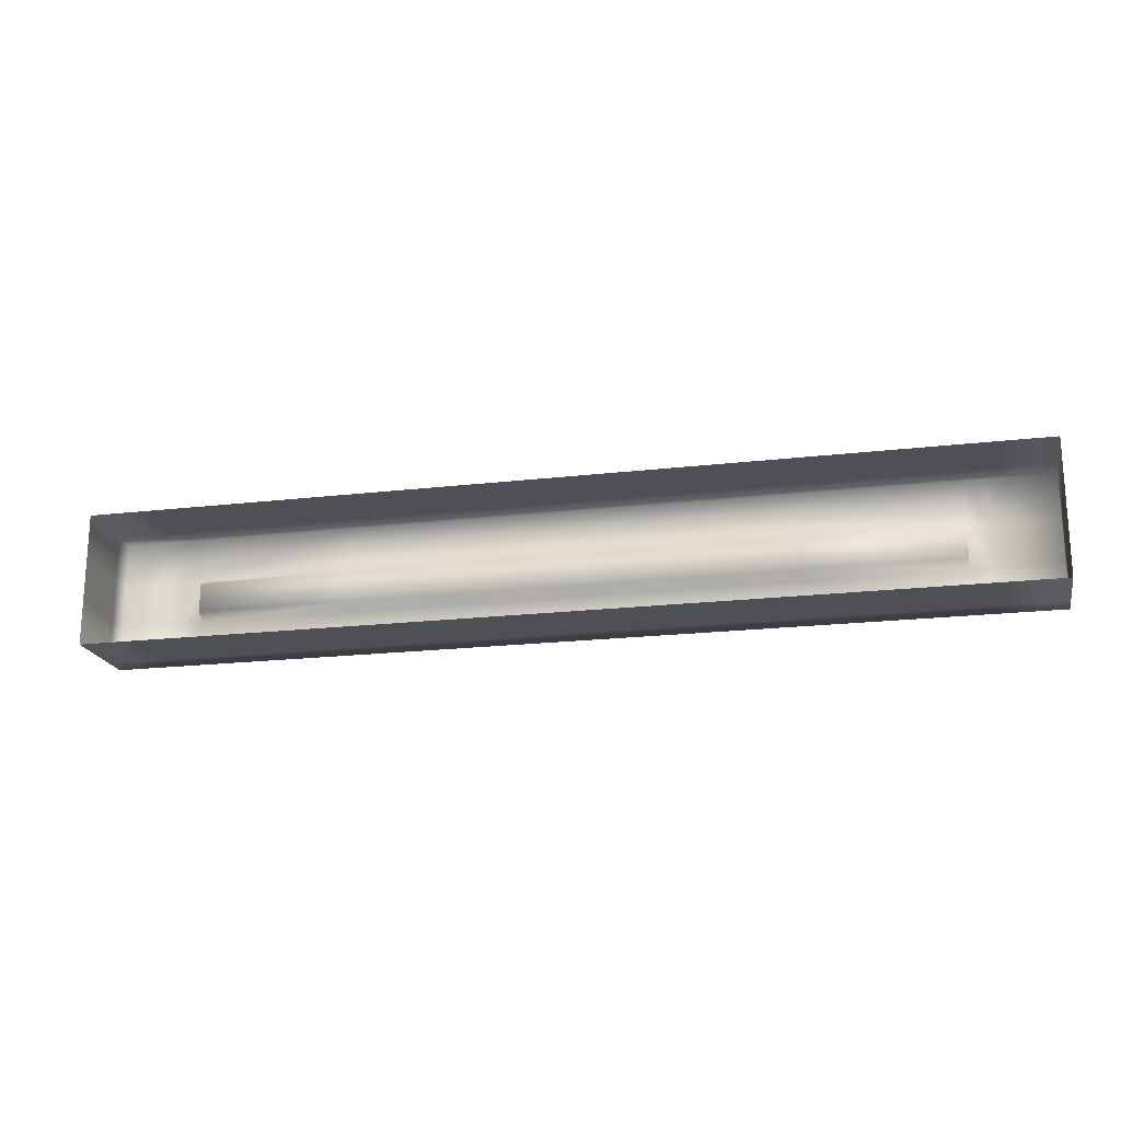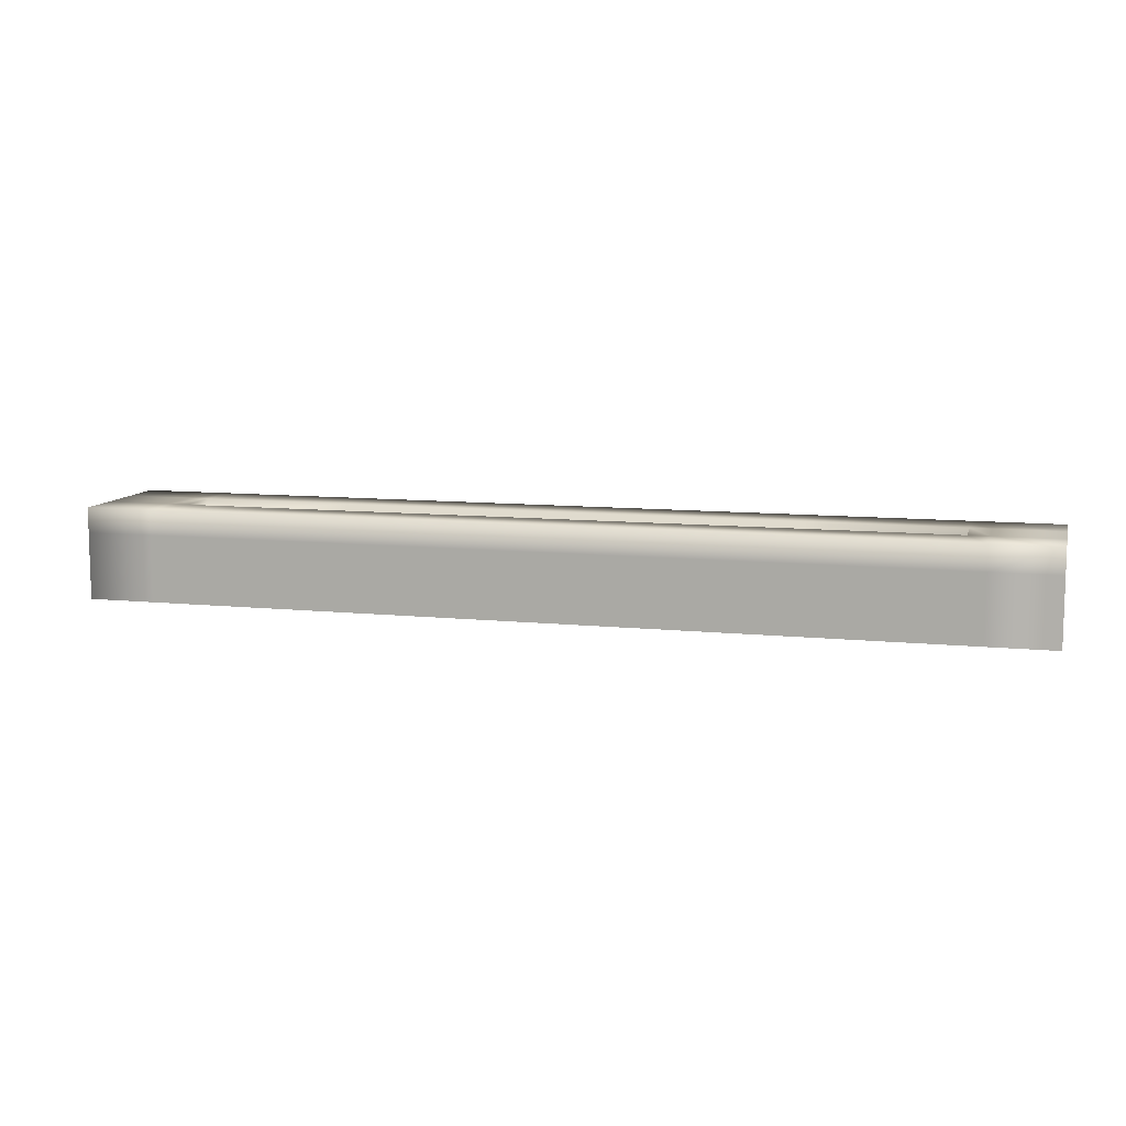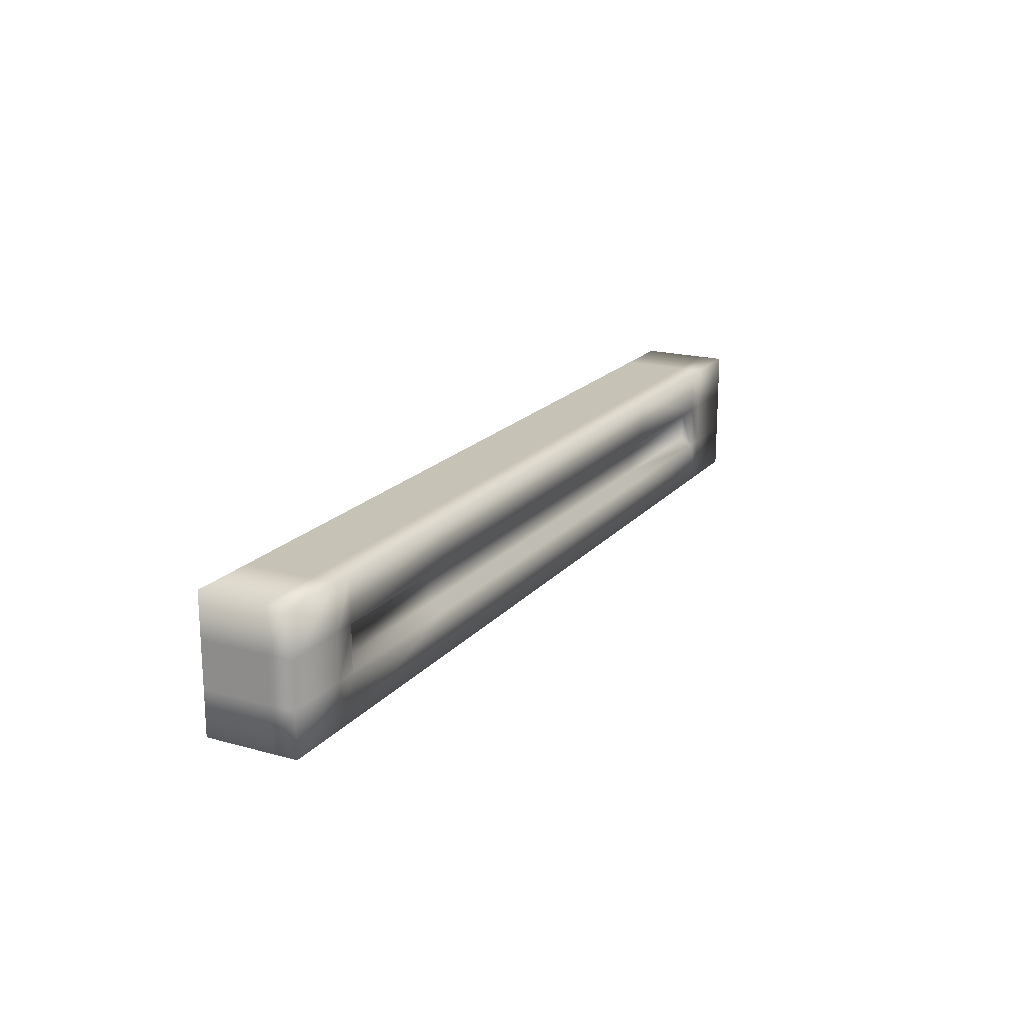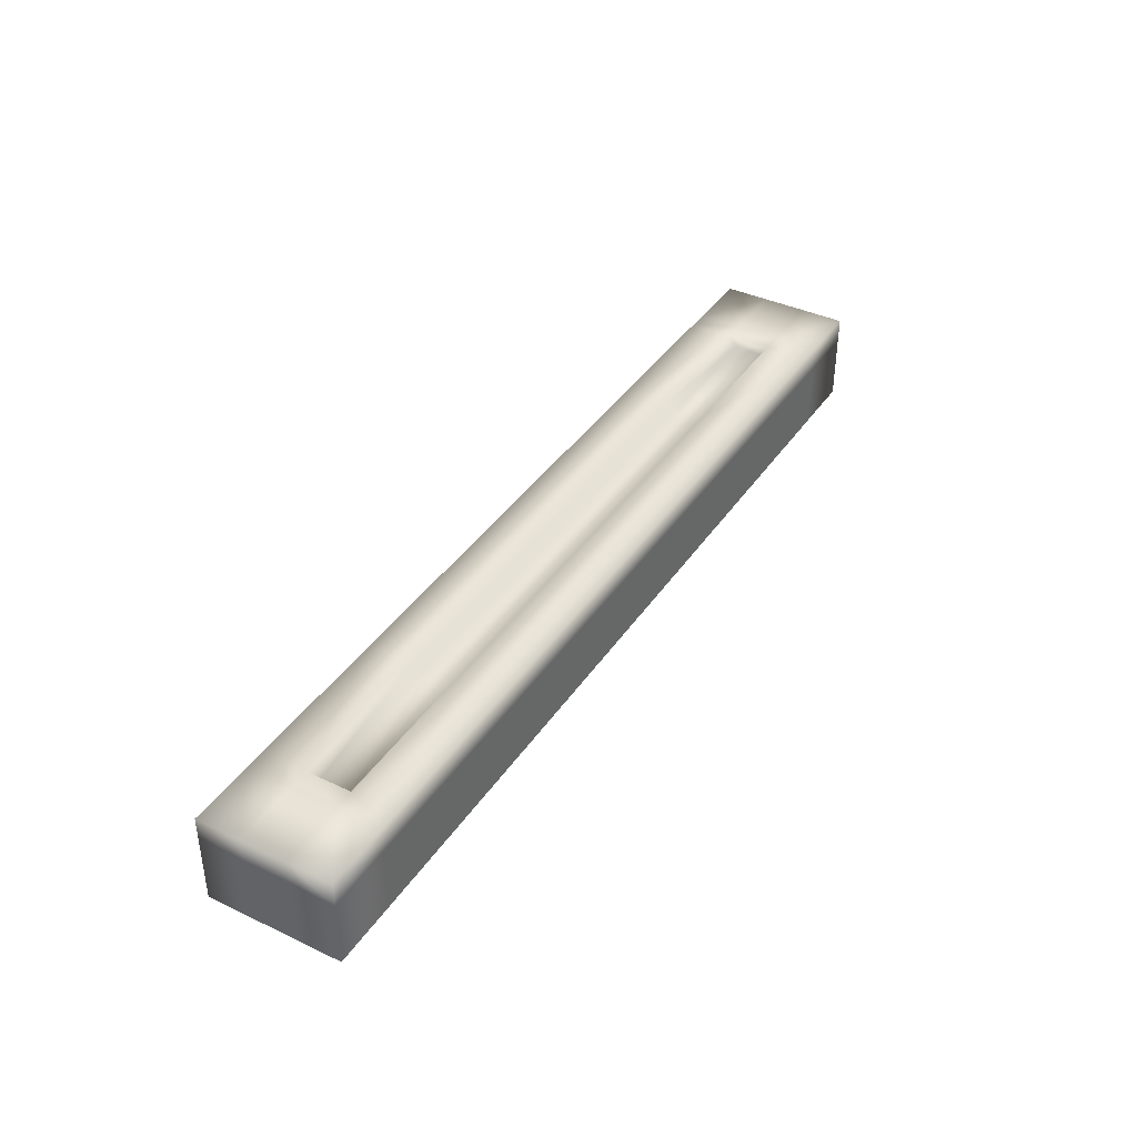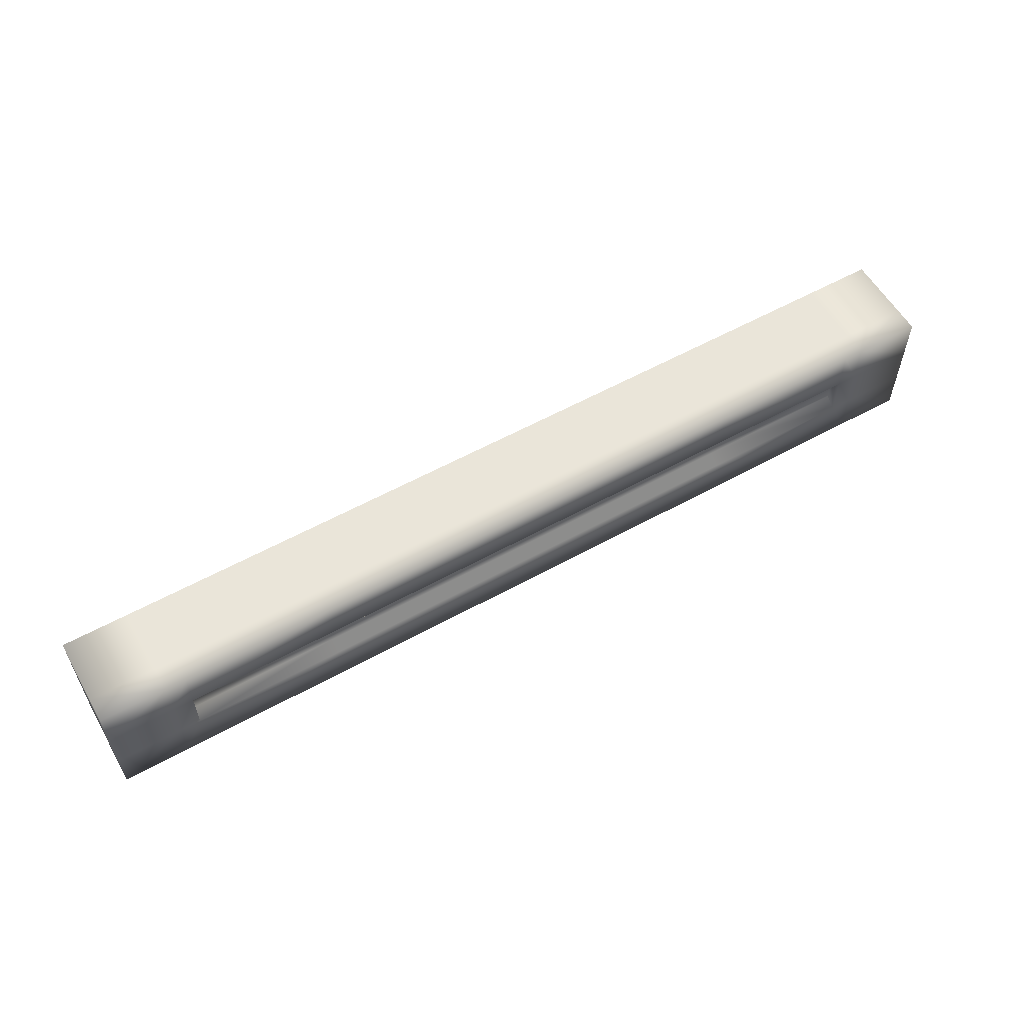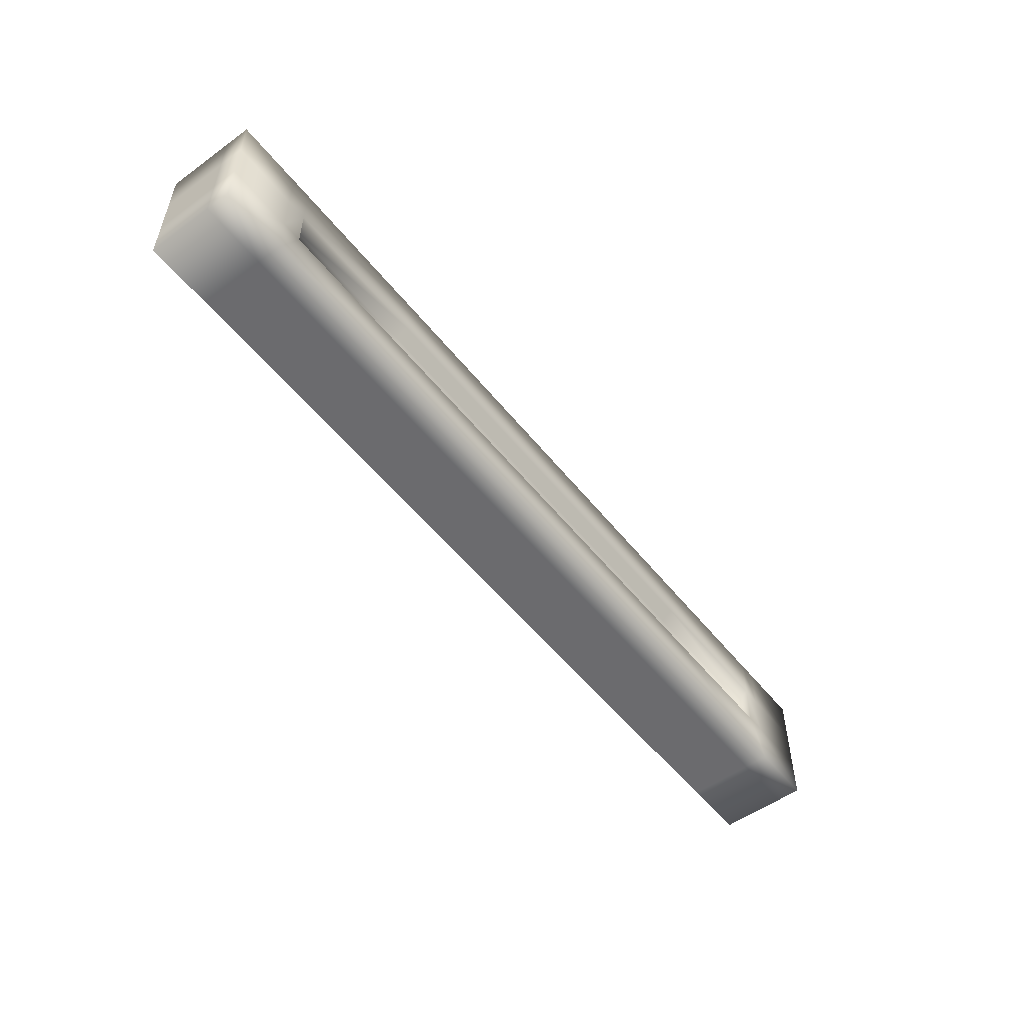
<metadata>
{"format":"obj","ext":"obj","renderer":"f3d","projection":"perspective","resolution":1024,"background":"white","views":[{"elev":-19.4,"azim":-167.6,"up":"+Y"},{"elev":9.8,"azim":14.9,"up":"+Z"},{"elev":18.9,"azim":-62.3,"up":"+Y"},{"elev":39.2,"azim":-59.5,"up":"+Z"},{"elev":57.7,"azim":-29.8,"up":"+Y"},{"elev":-53.5,"azim":-52.3,"up":"+Y"}]}
</metadata>
<code>
v  1.303 -2 0
v  1.303 -2 1
v  1 -2 1
v  1 -2 0
v  3.582 -2 0
v  3.582 -2 1
v  5.861 -2 0
v  5.861 -2 1
v  8.139 -2 1
v  8.139 -2 1.375
v  5.861 -2 1.375
v  -0 -1.333 0
v  -0 -1.333 1
v  -0 -0.6667 1
v  -0 -0.6667 0
v  1 0 0
v  1 0 1
v  1.303 0 1
v  1.303 0 0
v  3.582 0 1
v  3.582 0 0
v  5.861 0 1
v  5.861 0 0
v  3.582 -2 1.375
v  3.582 0 1.375
v  5.861 0 1.375
v  -0 0 1
v  -0 0 0
v  -0 -2 0
v  -0 -2 1
v  5.861 -1.333 1.375
v  3.582 -1.333 1.375
v  5.861 -1.214 1.196
v  5.861 -0.7861 1.196
v  3.582 -0.7861 1.196
v  3.582 -1.214 1.196
v  5.861 -0.6667 1.375
v  3.582 -0.6667 1.375
v  1.303 -1.214 1.196
v  1.303 -1.333 1.375
v  1.303 0 1.375
v  1.303 -2 1.375
v  1.303 -0.7861 1.196
v  1.303 -0.6667 1.375
v  1 0 1.375
v  1 -2 1.375
v  -0 0 1.375
v  -0 -0.6667 1.375
v  -0 -1.333 1.375
v  -0 -2 1.375
v  8.139 -1.333 1.375
v  8.139 -1.214 1.196
v  8.139 0 1.375
v  8.139 0 1
v  8.139 -0.6667 1.375
v  1 -0.6667 1.375
v  1 -1.333 1.375
v  12.7 -2 0
v  13 -2 0
v  13 -2 1
v  12.7 -2 1
v  10.42 -2 0
v  10.42 -2 1
v  8.139 -2 0
v  14 -1.333 0
v  14 -0.6667 0
v  14 -0.6667 1
v  14 -1.333 1
v  13 0 0
v  12.7 0 0
v  12.7 0 1
v  13 0 1
v  10.42 0 0
v  10.42 0 1
v  8.139 0 0
v  10.42 -2 1.375
v  10.42 0 1.375
v  14 0 0
v  14 0 1
v  14 -2 1
v  14 -2 0
v  10.42 -1.333 1.375
v  10.42 -1.214 1.196
v  10.42 -0.7861 1.196
v  8.139 -0.7861 1.196
v  10.42 -0.6667 1.375
v  12.7 -1.333 1.375
v  12.7 -1.214 1.196
v  12.7 0 1.375
v  12.7 -2 1.375
v  12.7 -0.7861 1.196
v  12.7 -0.6667 1.375
v  13 0 1.375
v  13 -2 1.375
v  14 0 1.375
v  14 -0.6667 1.375
v  14 -1.333 1.375
v  14 -2 1.375
v  13 -0.6667 1.375
v  13 -1.333 1.375
o ground_divider_straight
g ground_divider_straight
f 1 2 3 4
f 5 6 2 1
f 7 8 6 5
f 8 9 10 11
f 12 13 14 15
f 16 17 18 19
f 18 20 21 19
f 20 22 23 21
f 6 8 11 24
f 25 26 22 20
f 15 14 27 28
f 13 12 29 30
f 11 31 32 24
f 33 34 35 36
f 37 26 25 38
f 38 35 34 37
f 31 33 36 32
f 36 39 40 32
f 20 18 41 25
f 24 42 2 6
f 32 40 42 24
f 35 43 39 36
f 25 41 44 38
f 38 44 43 35
f 18 17 45 41
f 42 46 3 2
f 47 27 14 48
f 49 13 30 50
f 40 39 43 44
f 45 17 27 47
f 17 16 28 27
f 4 3 30 29
f 3 46 50 30
f 11 10 51 31
f 31 51 52 33
f 26 53 54 22
f 37 55 53 26
f 14 13 49 48
f 48 56 45 47
f 56 44 41 45
f 49 57 56 48
f 57 40 44 56
f 50 46 57 49
f 46 42 40 57
f 58 59 60 61
f 62 58 61 63
f 64 62 63 9
f 65 66 67 68
f 69 70 71 72
f 71 70 73 74
f 74 73 75 54
f 63 76 10 9
f 77 74 54 53
f 66 78 79 67
f 68 80 81 65
f 10 76 82 51
f 52 83 84 85
f 55 86 77 53
f 86 55 85 84
f 51 82 83 52
f 83 82 87 88
f 74 77 89 71
f 76 63 61 90
f 82 76 90 87
f 84 83 88 91
f 77 86 92 89
f 86 84 91 92
f 71 89 93 72
f 90 61 60 94
f 95 96 67 79
f 97 98 80 68
f 87 92 91 88
f 93 95 79 72
f 72 79 78 69
f 59 81 80 60
f 60 80 98 94
f 64 9 8 7
f 52 85 34 33
f 67 96 97 68
f 54 75 23 22
f 85 55 37 34
f 96 95 93 99
f 99 93 89 92
f 97 96 99 100
f 100 99 92 87
f 98 97 100 94
f 94 100 87 90

</code>
